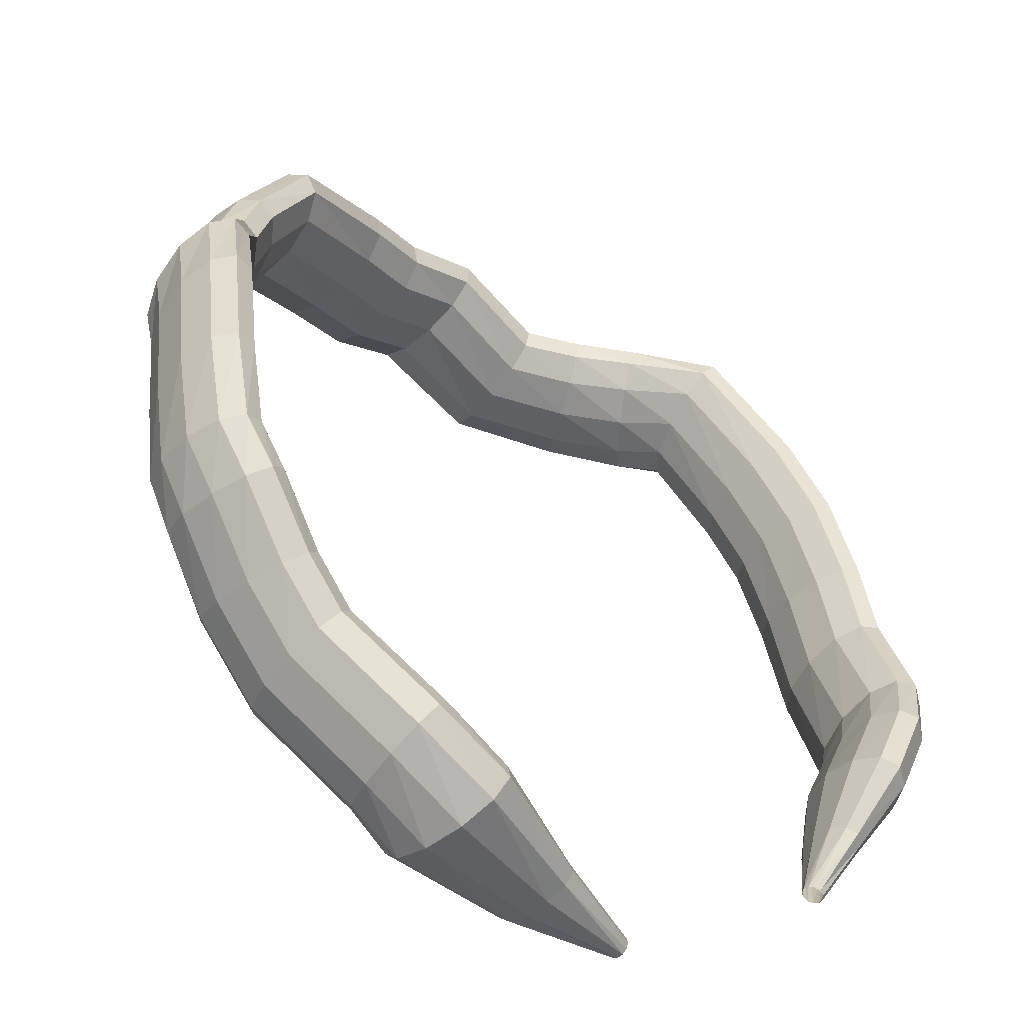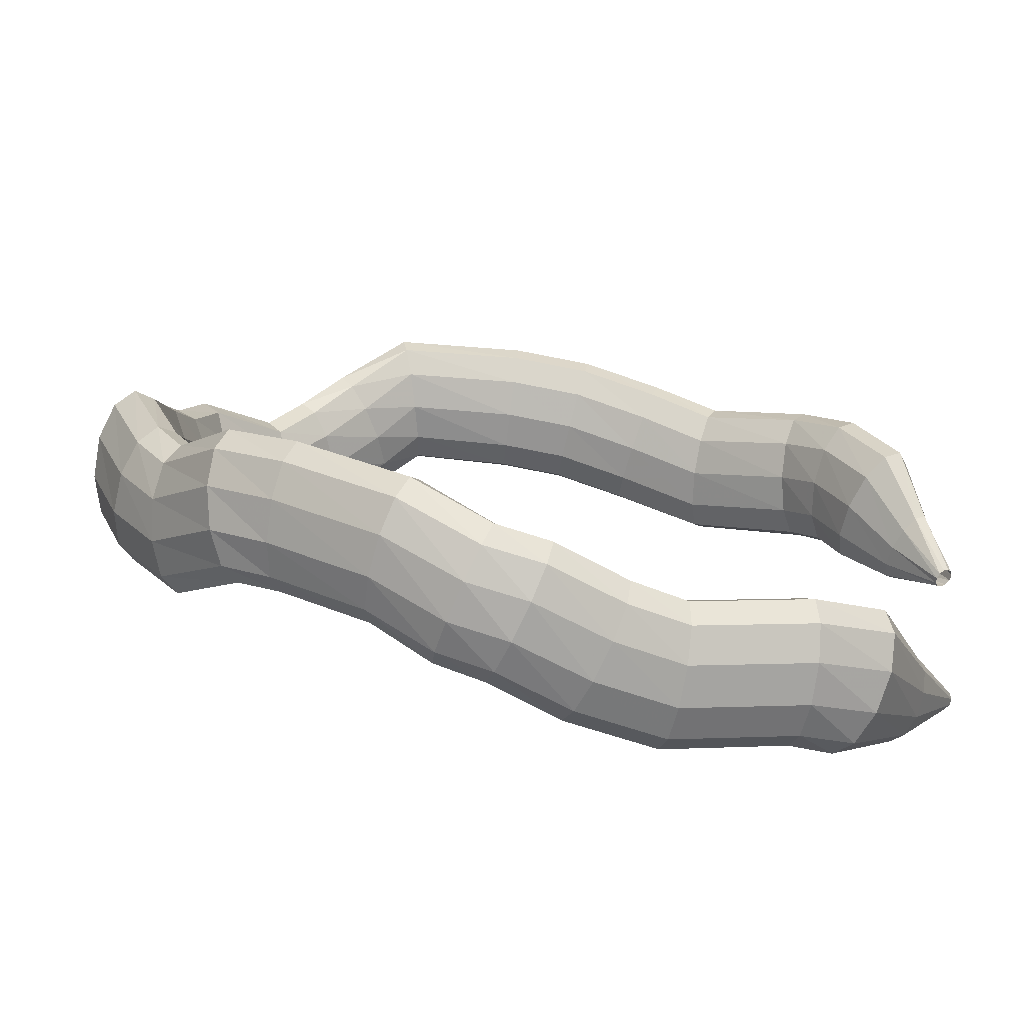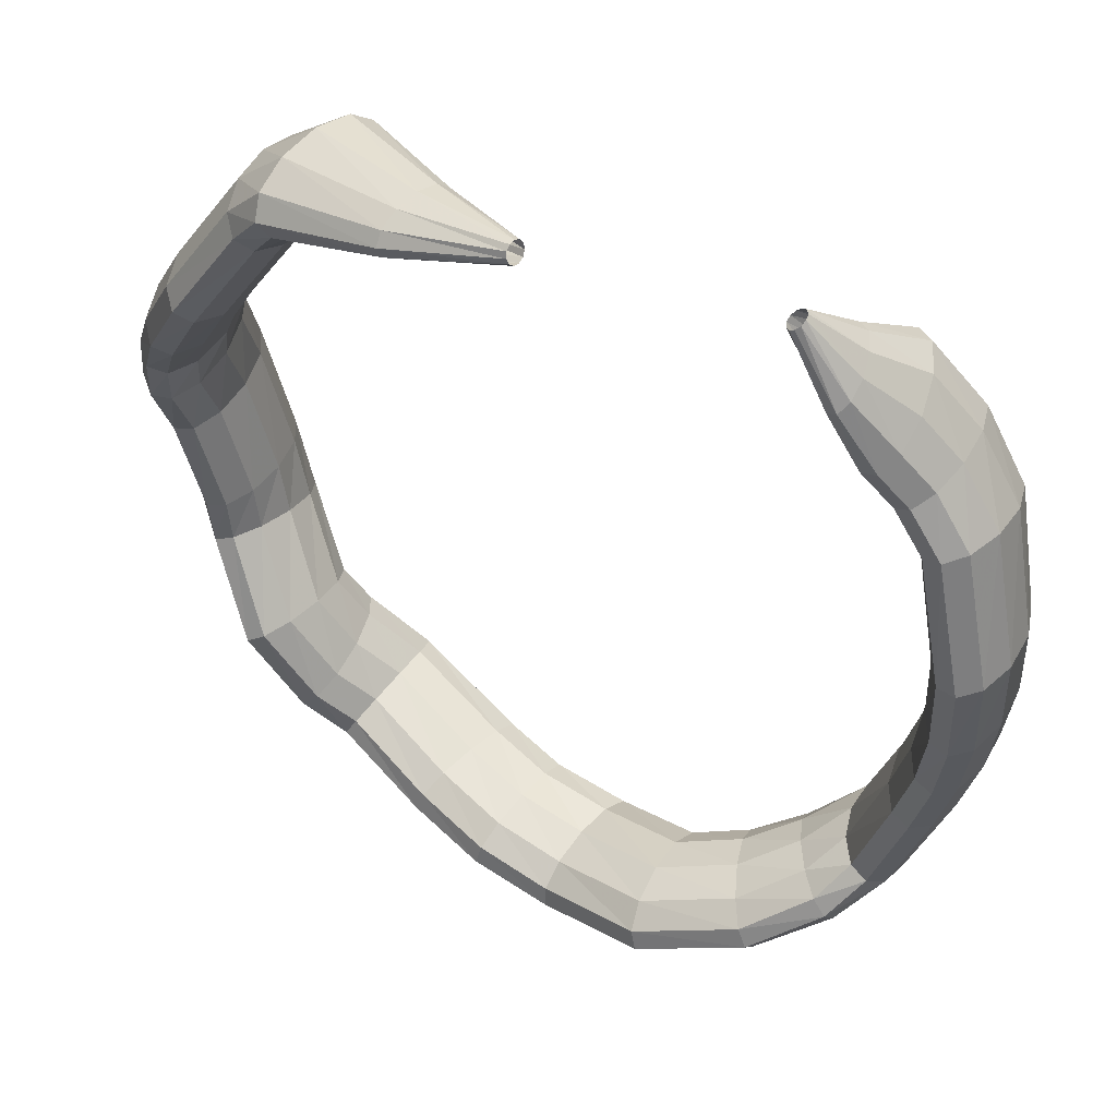
<metadata>
{"format":"obj","ext":"obj","renderer":"f3d","projection":"perspective","resolution":1024,"background":"white","views":[{"elev":19.2,"azim":-131.5,"up":"+Y"},{"elev":-59.5,"azim":-155.2,"up":"+Z"},{"elev":-66.0,"azim":-112.1,"up":"+Y"}]}
</metadata>
<code>
g tube1
v 103.2 121.7 128.5
v 103.4 121.4 128.3
v 103.3 121.1 128
v 103 121 127.7
v 102.6 121 127.6
v 102.2 121.1 127.6
v 102 121.4 127.7
v 101.9 121.7 128
v 102.1 122 128.3
v 102.5 122.1 128.5
v 102.9 122 128.6
v 103.2 121.7 128.5
v 105.7 127 123.6
v 106.5 125.9 122.7
v 106.7 125 121.8
v 106.2 124.6 121.2
v 105.2 124.8 121.1
v 104 125.6 121.5
v 102.9 126.6 122.3
v 102.4 127.7 123.2
v 102.6 128.3 124
v 103.3 128.5 124.3
v 104.5 128 124.2
v 105.7 127 123.6
v 107.9 133.8 118.8
v 109.4 132.1 117.3
v 109.9 130.7 115.7
v 109.2 130.1 114.6
v 107.5 130.6 114.2
v 105.5 131.9 114.7
v 103.6 133.6 116
v 102.6 135.2 117.6
v 102.7 136.2 119
v 103.9 136.2 119.8
v 105.8 135.4 119.7
v 107.9 133.8 118.8
v 109.8 136.3 117.7
v 111.1 134.2 116.6
v 111.7 132.8 115.2
v 111.4 132.5 113.8
v 110.3 133.6 112.9
v 108.7 135.5 112.8
v 107.2 137.8 113.6
v 106.3 139.6 114.9
v 106.1 140.5 116.5
v 106.9 140.1 117.6
v 108.2 138.5 118.1
v 109.8 136.3 117.7
v 116.7 140.5 116
v 118.1 138.5 114.9
v 118.8 137.2 113.3
v 118.6 137 111.9
v 117.6 138.1 111
v 116 140 111
v 114.4 142.2 111.8
v 113.3 144 113.1
v 113.1 144.8 114.7
v 113.7 144.3 115.9
v 115.1 142.7 116.4
v 116.7 140.5 116
v 120.2 144.5 115.5
v 122.1 143 114.3
v 123.2 142 112.8
v 123.1 142 111.3
v 121.9 142.9 110.5
v 119.9 144.4 110.5
v 117.8 146.1 111.3
v 116.2 147.4 112.7
v 115.7 147.9 114.3
v 116.4 147.4 115.5
v 118 146.2 116
v 120.2 144.5 115.5
v 123 148.9 115.5
v 125 147.4 114.4
v 126.2 146.5 112.9
v 126.2 146.6 111.5
v 125.2 147.6 110.5
v 123.2 149.2 110.5
v 121.1 150.9 111.2
v 119.5 152.1 112.6
v 118.8 152.6 114.1
v 119.4 152 115.4
v 120.9 150.7 115.9
v 123 148.9 115.5
v 125.1 150.8 116
v 127.1 149.2 115.1
v 128.5 148.4 113.7
v 128.9 148.7 112.3
v 128.1 149.9 111.4
v 126.4 151.8 111.2
v 124.4 153.6 111.8
v 122.6 154.9 113
v 121.7 155.1 114.4
v 121.9 154.4 115.6
v 123.1 152.8 116.2
v 125.1 150.8 116
v 127.9 154 118
v 129.7 152.2 117.1
v 131.2 151.4 115.8
v 131.8 151.7 114.5
v 131.4 153.2 113.7
v 130.1 155.3 113.6
v 128.3 157.4 114.2
v 126.6 158.8 115.4
v 125.5 159.1 116.7
v 125.4 158.1 117.8
v 126.3 156.2 118.3
v 127.9 154 118
v 133.8 156.6 122.2
v 135.3 154.6 121.1
v 136.6 153.7 119.7
v 137.3 154 118.5
v 137.1 155.6 117.8
v 136.2 157.9 118
v 134.7 160.2 118.8
v 133.3 161.7 120.1
v 132.2 162 121.5
v 131.9 161 122.5
v 132.5 158.9 122.7
v 133.8 156.6 122.2
v 137 157.5 124.1
v 138 155.5 122.6
v 139.1 154.6 121
v 140 155.1 119.9
v 140.2 156.8 119.7
v 139.9 159.1 120.3
v 139 161.4 121.7
v 137.9 162.9 123.3
v 136.8 163.2 124.7
v 136.3 162 125.4
v 136.3 159.9 125.2
v 137 157.5 124.1
v 142.1 155.9 128.3
v 143.4 154 126.8
v 144.8 153.1 125.4
v 145.8 153.6 124.5
v 146.1 155.3 124.4
v 145.6 157.7 125
v 144.5 159.9 126.3
v 143.1 161.4 127.8
v 141.8 161.6 129
v 141.1 160.4 129.5
v 141.2 158.3 129.3
v 142.1 155.9 128.3
v 144.6 156.8 132
v 146.5 154.9 131.4
v 148.3 154.1 130.6
v 149.5 154.6 129.9
v 149.6 156.3 129.5
v 148.7 158.6 129.6
v 147 160.8 130.1
v 145 162.2 130.8
v 143.5 162.3 131.6
v 142.8 161.2 132.1
v 143.2 159.1 132.3
v 144.6 156.8 132
v 146.1 157.5 135.8
v 147.8 155.7 134.8
v 149.6 154.9 133.9
v 150.9 155.4 133.7
v 151.3 157.1 134
v 150.7 159.3 134.9
v 149.3 161.5 136
v 147.4 162.8 137
v 145.8 163 137.5
v 144.9 161.9 137.5
v 145 159.8 136.9
v 146.1 157.5 135.8
v 147.8 153.5 142.2
v 149.6 151.9 140.8
v 151.4 151.2 140
v 152.8 151.7 140
v 153.3 153.1 140.8
v 152.7 155.1 142.2
v 151.2 157 143.7
v 149.4 158.2 144.9
v 147.7 158.3 145.3
v 146.7 157.3 144.9
v 146.8 155.5 143.7
v 147.8 153.5 142.2
v 148.4 150.5 146.4
v 150.2 148.7 145.3
v 152.1 147.9 144.8
v 153.5 148.3 144.9
v 153.9 149.8 145.7
v 153.2 151.9 146.9
v 151.7 153.9 148.1
v 149.8 155.2 149
v 148.1 155.4 149.2
v 147.1 154.5 148.7
v 147.2 152.6 147.7
v 148.4 150.5 146.4
v 148.5 148.5 151
v 150.4 146.8 150
v 152.3 145.9 149.8
v 153.6 146.1 150.3
v 154 147.4 151.4
v 153.2 149.3 152.8
v 151.5 151.3 154
v 149.5 152.6 154.6
v 147.8 152.9 154.4
v 147 152.2 153.6
v 147.2 150.5 152.3
v 148.5 148.5 151
v 146.2 142.8 155.5
v 148 140.8 154.9
v 149.8 139.7 155.1
v 151 139.7 155.8
v 151.3 141 157
v 150.5 143 158.2
v 148.9 145.2 159
v 147.1 146.8 159.3
v 145.5 147.4 158.8
v 144.7 146.7 157.8
v 145 145 156.5
v 146.2 142.8 155.5
v 143 141 160
v 144.2 138.6 160.2
v 145.5 137.1 160.9
v 146.6 137 161.9
v 147.1 138.4 162.8
v 146.8 140.8 163.4
v 145.9 143.5 163.4
v 144.6 145.6 162.9
v 143.3 146.4 162.1
v 142.5 145.7 161.1
v 142.4 143.7 160.3
v 143 141 160
v 139.4 140.5 163.1
v 140.1 137.9 163.4
v 141 136.2 164.3
v 141.9 136 165.5
v 142.4 137.3 166.5
v 142.5 139.7 167.1
v 142 142.5 167
v 141.2 144.7 166.3
v 140.2 145.7 165.3
v 139.5 145.2 164.2
v 139.2 143.2 163.3
v 139.4 140.5 163.1
v 136 140.8 165.3
v 136.9 138.2 165
v 137.8 136.4 165.6
v 138.3 135.8 166.8
v 138.2 136.7 168.3
v 137.7 138.7 169.6
v 136.8 141.3 170.3
v 135.8 143.6 170.1
v 135.1 144.9 169.2
v 134.9 144.7 167.7
v 135.2 143.2 166.3
v 136 140.8 165.3
v 129.1 136.9 165.1
v 130.5 134.6 164.7
v 131.5 132.8 165.2
v 131.9 132.1 166.4
v 131.4 132.7 168
v 130.3 134.4 169.4
v 128.8 136.7 170.2
v 127.5 138.8 170.1
v 126.8 140.1 169.2
v 126.9 140.2 167.8
v 127.7 139 166.2
v 129.1 136.9 165.1
v 124.9 134.1 164.4
v 126.5 132 164.1
v 127.7 130.2 164.6
v 127.9 129.5 165.8
v 127.2 129.9 167.4
v 125.8 131.5 168.7
v 124.1 133.6 169.4
v 122.6 135.6 169.3
v 121.9 136.9 168.4
v 122.1 137.1 167
v 123.2 136 165.5
v 124.9 134.1 164.4
v 120.7 130.8 163
v 122.5 128.7 162.7
v 123.6 127 163.3
v 123.7 126.2 164.4
v 122.9 126.5 165.9
v 121.2 127.9 167.2
v 119.4 129.9 167.8
v 117.9 131.9 167.7
v 117.2 133.3 166.8
v 117.6 133.5 165.4
v 118.9 132.6 164
v 120.7 130.8 163
v 116.6 127.6 161
v 117.9 125.2 160.5
v 118.5 123.2 160.8
v 118.3 122.2 161.8
v 117.4 122.5 163.3
v 116 124.1 164.6
v 114.6 126.4 165.5
v 113.6 128.6 165.6
v 113.4 130.2 164.9
v 114 130.6 163.6
v 115.2 129.6 162.1
v 116.6 127.6 161
v 109.8 126.5 157
v 110.7 124 156.2
v 110.9 121.9 156.2
v 110.4 120.8 157
v 109.4 121 158.3
v 108.1 122.6 159.8
v 107 124.9 160.9
v 106.4 127.3 161.4
v 106.5 128.9 160.9
v 107.3 129.4 159.8
v 108.5 128.5 158.3
v 109.8 126.5 157
v 107.3 126.6 154.1
v 108.5 124.2 153.5
v 108.8 122.1 153.5
v 108.1 121 154
v 106.7 121.1 155
v 104.9 122.5 156
v 103.4 124.8 156.9
v 102.6 127.1 157.2
v 102.8 128.8 156.9
v 103.9 129.3 156.1
v 105.5 128.5 155
v 107.3 126.6 154.1
v 105.1 125.8 150
v 106.7 123.6 150.2
v 107.4 121.6 150.6
v 106.8 120.5 151.3
v 105.2 120.6 152
v 103.1 121.8 152.5
v 101.1 123.9 152.6
v 99.99 126.1 152.3
v 99.98 127.7 151.6
v 101.1 128.2 150.9
v 103 127.5 150.3
v 105.1 125.8 150
v 103.1 123 146.7
v 104.1 121.7 146.8
v 104.5 120.6 147.2
v 104.1 119.9 147.6
v 103.2 119.9 148
v 101.9 120.6 148.2
v 100.7 121.8 148.2
v 99.96 123.1 148
v 99.92 124.1 147.6
v 100.6 124.4 147.1
v 101.8 124 146.8
v 103.1 123 146.7
v 100.7 121.2 143.1
v 100.8 120.9 143.2
v 100.8 120.5 143.3
v 100.6 120.2 143.5
v 100.3 120.1 143.7
v 99.89 120.2 143.9
v 99.61 120.5 143.9
v 99.51 120.9 143.8
v 99.63 121.3 143.6
v 99.93 121.5 143.4
v 100.3 121.5 143.2
v 100.7 121.2 143.1
f 1 2 14
f 14 13 1
f 2 3 15
f 15 14 2
f 3 4 16
f 16 15 3
f 4 5 17
f 17 16 4
f 5 6 18
f 18 17 5
f 6 7 19
f 19 18 6
f 7 8 20
f 20 19 7
f 8 9 21
f 21 20 8
f 9 10 22
f 22 21 9
f 10 11 23
f 23 22 10
f 11 12 24
f 24 23 11
f 13 14 26
f 26 25 13
f 14 15 27
f 27 26 14
f 15 16 28
f 28 27 15
f 16 17 29
f 29 28 16
f 17 18 30
f 30 29 17
f 18 19 31
f 31 30 18
f 19 20 32
f 32 31 19
f 20 21 33
f 33 32 20
f 21 22 34
f 34 33 21
f 22 23 35
f 35 34 22
f 23 24 36
f 36 35 23
f 25 26 38
f 38 37 25
f 26 27 39
f 39 38 26
f 27 28 40
f 40 39 27
f 28 29 41
f 41 40 28
f 29 30 42
f 42 41 29
f 30 31 43
f 43 42 30
f 31 32 44
f 44 43 31
f 32 33 45
f 45 44 32
f 33 34 46
f 46 45 33
f 34 35 47
f 47 46 34
f 35 36 48
f 48 47 35
f 37 38 50
f 50 49 37
f 38 39 51
f 51 50 38
f 39 40 52
f 52 51 39
f 40 41 53
f 53 52 40
f 41 42 54
f 54 53 41
f 42 43 55
f 55 54 42
f 43 44 56
f 56 55 43
f 44 45 57
f 57 56 44
f 45 46 58
f 58 57 45
f 46 47 59
f 59 58 46
f 47 48 60
f 60 59 47
f 49 50 62
f 62 61 49
f 50 51 63
f 63 62 50
f 51 52 64
f 64 63 51
f 52 53 65
f 65 64 52
f 53 54 66
f 66 65 53
f 54 55 67
f 67 66 54
f 55 56 68
f 68 67 55
f 56 57 69
f 69 68 56
f 57 58 70
f 70 69 57
f 58 59 71
f 71 70 58
f 59 60 72
f 72 71 59
f 61 62 74
f 74 73 61
f 62 63 75
f 75 74 62
f 63 64 76
f 76 75 63
f 64 65 77
f 77 76 64
f 65 66 78
f 78 77 65
f 66 67 79
f 79 78 66
f 67 68 80
f 80 79 67
f 68 69 81
f 81 80 68
f 69 70 82
f 82 81 69
f 70 71 83
f 83 82 70
f 71 72 84
f 84 83 71
f 73 74 86
f 86 85 73
f 74 75 87
f 87 86 74
f 75 76 88
f 88 87 75
f 76 77 89
f 89 88 76
f 77 78 90
f 90 89 77
f 78 79 91
f 91 90 78
f 79 80 92
f 92 91 79
f 80 81 93
f 93 92 80
f 81 82 94
f 94 93 81
f 82 83 95
f 95 94 82
f 83 84 96
f 96 95 83
f 85 86 98
f 98 97 85
f 86 87 99
f 99 98 86
f 87 88 100
f 100 99 87
f 88 89 101
f 101 100 88
f 89 90 102
f 102 101 89
f 90 91 103
f 103 102 90
f 91 92 104
f 104 103 91
f 92 93 105
f 105 104 92
f 93 94 106
f 106 105 93
f 94 95 107
f 107 106 94
f 95 96 108
f 108 107 95
f 97 98 110
f 110 109 97
f 98 99 111
f 111 110 98
f 99 100 112
f 112 111 99
f 100 101 113
f 113 112 100
f 101 102 114
f 114 113 101
f 102 103 115
f 115 114 102
f 103 104 116
f 116 115 103
f 104 105 117
f 117 116 104
f 105 106 118
f 118 117 105
f 106 107 119
f 119 118 106
f 107 108 120
f 120 119 107
f 109 110 122
f 122 121 109
f 110 111 123
f 123 122 110
f 111 112 124
f 124 123 111
f 112 113 125
f 125 124 112
f 113 114 126
f 126 125 113
f 114 115 127
f 127 126 114
f 115 116 128
f 128 127 115
f 116 117 129
f 129 128 116
f 117 118 130
f 130 129 117
f 118 119 131
f 131 130 118
f 119 120 132
f 132 131 119
f 121 122 134
f 134 133 121
f 122 123 135
f 135 134 122
f 123 124 136
f 136 135 123
f 124 125 137
f 137 136 124
f 125 126 138
f 138 137 125
f 126 127 139
f 139 138 126
f 127 128 140
f 140 139 127
f 128 129 141
f 141 140 128
f 129 130 142
f 142 141 129
f 130 131 143
f 143 142 130
f 131 132 144
f 144 143 131
f 133 134 146
f 146 145 133
f 134 135 147
f 147 146 134
f 135 136 148
f 148 147 135
f 136 137 149
f 149 148 136
f 137 138 150
f 150 149 137
f 138 139 151
f 151 150 138
f 139 140 152
f 152 151 139
f 140 141 153
f 153 152 140
f 141 142 154
f 154 153 141
f 142 143 155
f 155 154 142
f 143 144 156
f 156 155 143
f 145 146 158
f 158 157 145
f 146 147 159
f 159 158 146
f 147 148 160
f 160 159 147
f 148 149 161
f 161 160 148
f 149 150 162
f 162 161 149
f 150 151 163
f 163 162 150
f 151 152 164
f 164 163 151
f 152 153 165
f 165 164 152
f 153 154 166
f 166 165 153
f 154 155 167
f 167 166 154
f 155 156 168
f 168 167 155
f 157 158 170
f 170 169 157
f 158 159 171
f 171 170 158
f 159 160 172
f 172 171 159
f 160 161 173
f 173 172 160
f 161 162 174
f 174 173 161
f 162 163 175
f 175 174 162
f 163 164 176
f 176 175 163
f 164 165 177
f 177 176 164
f 165 166 178
f 178 177 165
f 166 167 179
f 179 178 166
f 167 168 180
f 180 179 167
f 169 170 182
f 182 181 169
f 170 171 183
f 183 182 170
f 171 172 184
f 184 183 171
f 172 173 185
f 185 184 172
f 173 174 186
f 186 185 173
f 174 175 187
f 187 186 174
f 175 176 188
f 188 187 175
f 176 177 189
f 189 188 176
f 177 178 190
f 190 189 177
f 178 179 191
f 191 190 178
f 179 180 192
f 192 191 179
f 181 182 194
f 194 193 181
f 182 183 195
f 195 194 182
f 183 184 196
f 196 195 183
f 184 185 197
f 197 196 184
f 185 186 198
f 198 197 185
f 186 187 199
f 199 198 186
f 187 188 200
f 200 199 187
f 188 189 201
f 201 200 188
f 189 190 202
f 202 201 189
f 190 191 203
f 203 202 190
f 191 192 204
f 204 203 191
f 193 194 206
f 206 205 193
f 194 195 207
f 207 206 194
f 195 196 208
f 208 207 195
f 196 197 209
f 209 208 196
f 197 198 210
f 210 209 197
f 198 199 211
f 211 210 198
f 199 200 212
f 212 211 199
f 200 201 213
f 213 212 200
f 201 202 214
f 214 213 201
f 202 203 215
f 215 214 202
f 203 204 216
f 216 215 203
f 205 206 218
f 218 217 205
f 206 207 219
f 219 218 206
f 207 208 220
f 220 219 207
f 208 209 221
f 221 220 208
f 209 210 222
f 222 221 209
f 210 211 223
f 223 222 210
f 211 212 224
f 224 223 211
f 212 213 225
f 225 224 212
f 213 214 226
f 226 225 213
f 214 215 227
f 227 226 214
f 215 216 228
f 228 227 215
f 217 218 230
f 230 229 217
f 218 219 231
f 231 230 218
f 219 220 232
f 232 231 219
f 220 221 233
f 233 232 220
f 221 222 234
f 234 233 221
f 222 223 235
f 235 234 222
f 223 224 236
f 236 235 223
f 224 225 237
f 237 236 224
f 225 226 238
f 238 237 225
f 226 227 239
f 239 238 226
f 227 228 240
f 240 239 227
f 229 230 242
f 242 241 229
f 230 231 243
f 243 242 230
f 231 232 244
f 244 243 231
f 232 233 245
f 245 244 232
f 233 234 246
f 246 245 233
f 234 235 247
f 247 246 234
f 235 236 248
f 248 247 235
f 236 237 249
f 249 248 236
f 237 238 250
f 250 249 237
f 238 239 251
f 251 250 238
f 239 240 252
f 252 251 239
f 241 242 254
f 254 253 241
f 242 243 255
f 255 254 242
f 243 244 256
f 256 255 243
f 244 245 257
f 257 256 244
f 245 246 258
f 258 257 245
f 246 247 259
f 259 258 246
f 247 248 260
f 260 259 247
f 248 249 261
f 261 260 248
f 249 250 262
f 262 261 249
f 250 251 263
f 263 262 250
f 251 252 264
f 264 263 251
f 253 254 266
f 266 265 253
f 254 255 267
f 267 266 254
f 255 256 268
f 268 267 255
f 256 257 269
f 269 268 256
f 257 258 270
f 270 269 257
f 258 259 271
f 271 270 258
f 259 260 272
f 272 271 259
f 260 261 273
f 273 272 260
f 261 262 274
f 274 273 261
f 262 263 275
f 275 274 262
f 263 264 276
f 276 275 263
f 265 266 278
f 278 277 265
f 266 267 279
f 279 278 266
f 267 268 280
f 280 279 267
f 268 269 281
f 281 280 268
f 269 270 282
f 282 281 269
f 270 271 283
f 283 282 270
f 271 272 284
f 284 283 271
f 272 273 285
f 285 284 272
f 273 274 286
f 286 285 273
f 274 275 287
f 287 286 274
f 275 276 288
f 288 287 275
f 277 278 290
f 290 289 277
f 278 279 291
f 291 290 278
f 279 280 292
f 292 291 279
f 280 281 293
f 293 292 280
f 281 282 294
f 294 293 281
f 282 283 295
f 295 294 282
f 283 284 296
f 296 295 283
f 284 285 297
f 297 296 284
f 285 286 298
f 298 297 285
f 286 287 299
f 299 298 286
f 287 288 300
f 300 299 287
f 289 290 302
f 302 301 289
f 290 291 303
f 303 302 290
f 291 292 304
f 304 303 291
f 292 293 305
f 305 304 292
f 293 294 306
f 306 305 293
f 294 295 307
f 307 306 294
f 295 296 308
f 308 307 295
f 296 297 309
f 309 308 296
f 297 298 310
f 310 309 297
f 298 299 311
f 311 310 298
f 299 300 312
f 312 311 299
f 301 302 314
f 314 313 301
f 302 303 315
f 315 314 302
f 303 304 316
f 316 315 303
f 304 305 317
f 317 316 304
f 305 306 318
f 318 317 305
f 306 307 319
f 319 318 306
f 307 308 320
f 320 319 307
f 308 309 321
f 321 320 308
f 309 310 322
f 322 321 309
f 310 311 323
f 323 322 310
f 311 312 324
f 324 323 311
f 313 314 326
f 326 325 313
f 314 315 327
f 327 326 314
f 315 316 328
f 328 327 315
f 316 317 329
f 329 328 316
f 317 318 330
f 330 329 317
f 318 319 331
f 331 330 318
f 319 320 332
f 332 331 319
f 320 321 333
f 333 332 320
f 321 322 334
f 334 333 321
f 322 323 335
f 335 334 322
f 323 324 336
f 336 335 323
f 325 326 338
f 338 337 325
f 326 327 339
f 339 338 326
f 327 328 340
f 340 339 327
f 328 329 341
f 341 340 328
f 329 330 342
f 342 341 329
f 330 331 343
f 343 342 330
f 331 332 344
f 344 343 331
f 332 333 345
f 345 344 332
f 333 334 346
f 346 345 333
f 334 335 347
f 347 346 334
f 335 336 348
f 348 347 335
f 337 338 350
f 350 349 337
f 338 339 351
f 351 350 338
f 339 340 352
f 352 351 339
f 340 341 353
f 353 352 340
f 341 342 354
f 354 353 341
f 342 343 355
f 355 354 342
f 343 344 356
f 356 355 343
f 344 345 357
f 357 356 344
f 345 346 358
f 358 357 345
f 346 347 359
f 359 358 346
f 347 348 360
f 360 359 347
g

</code>
